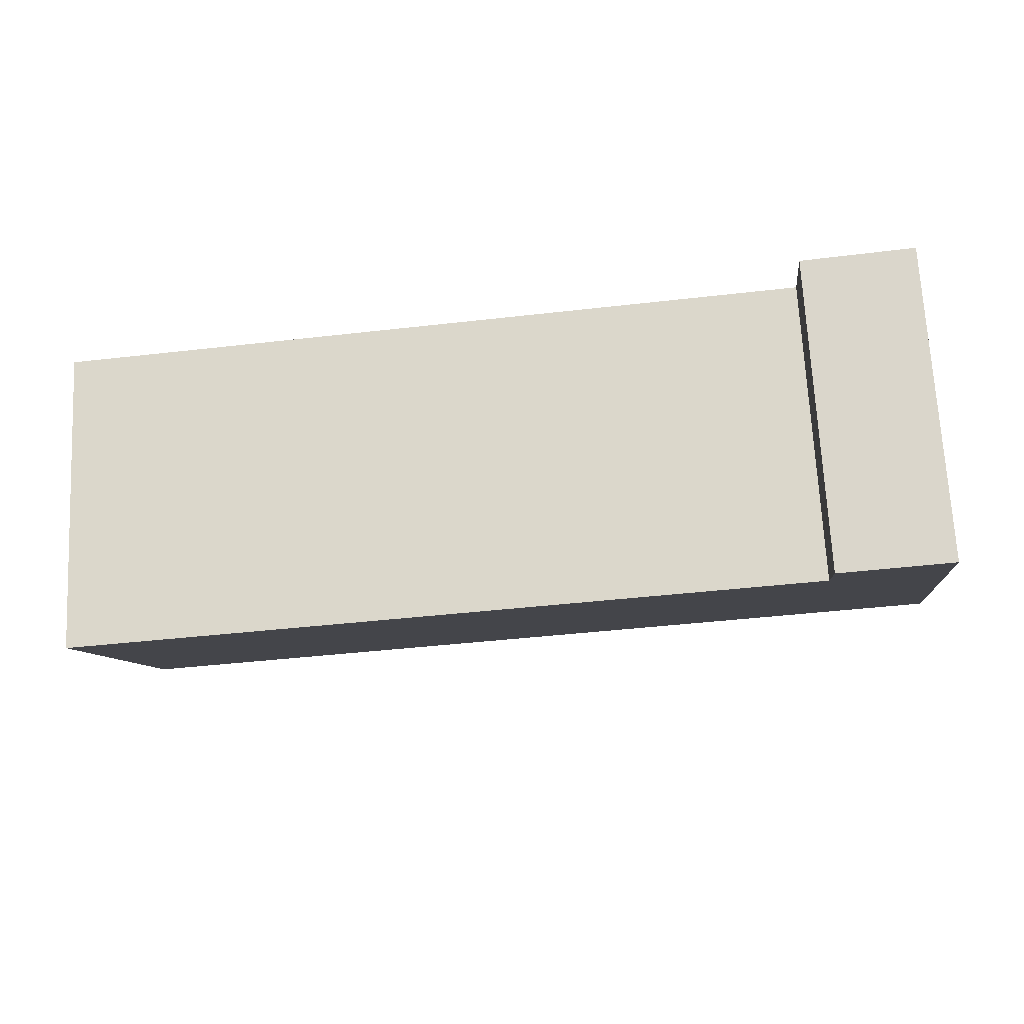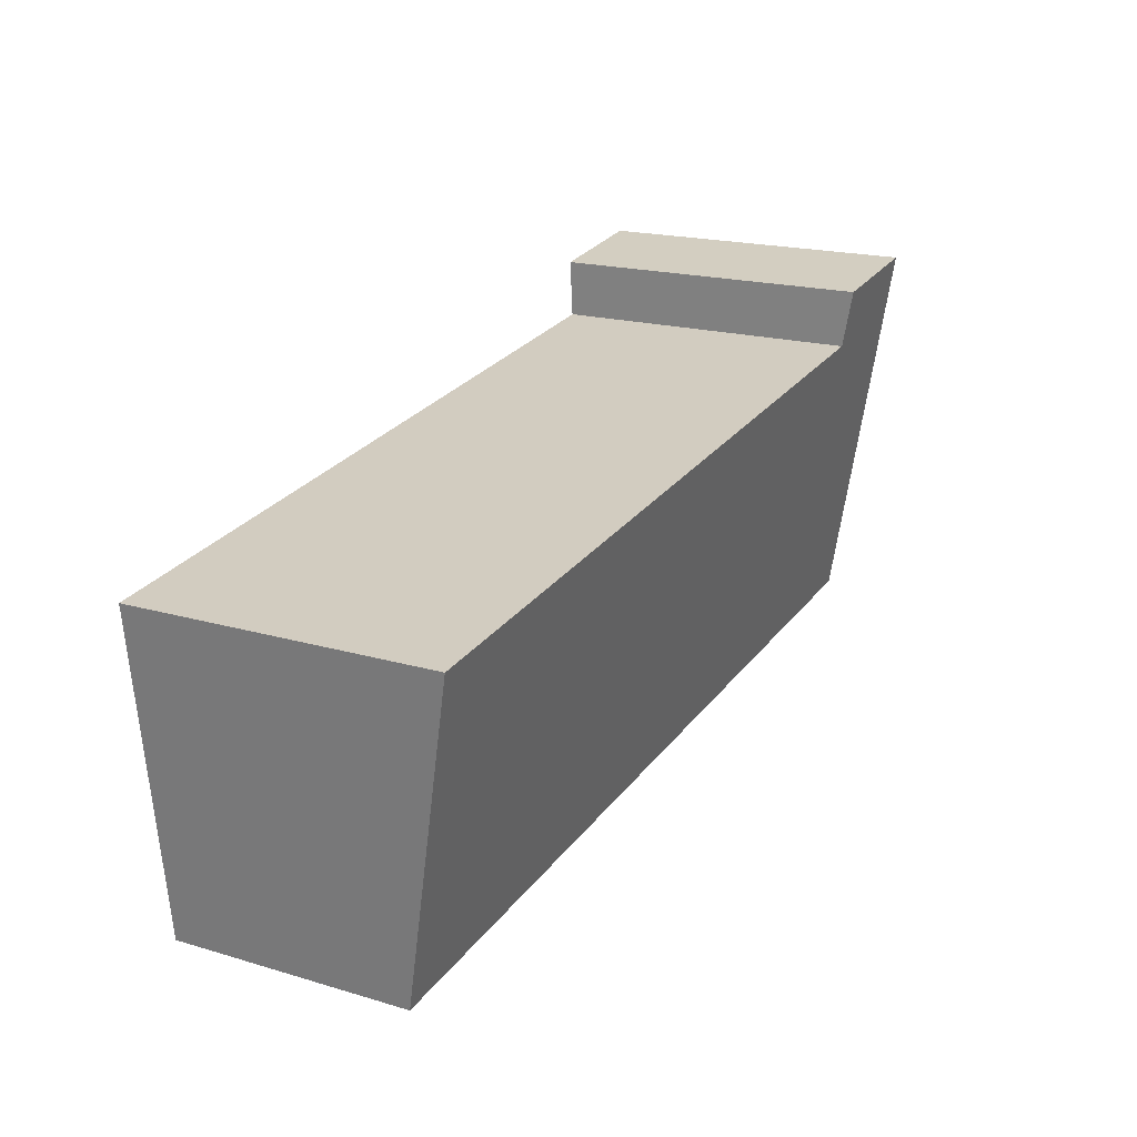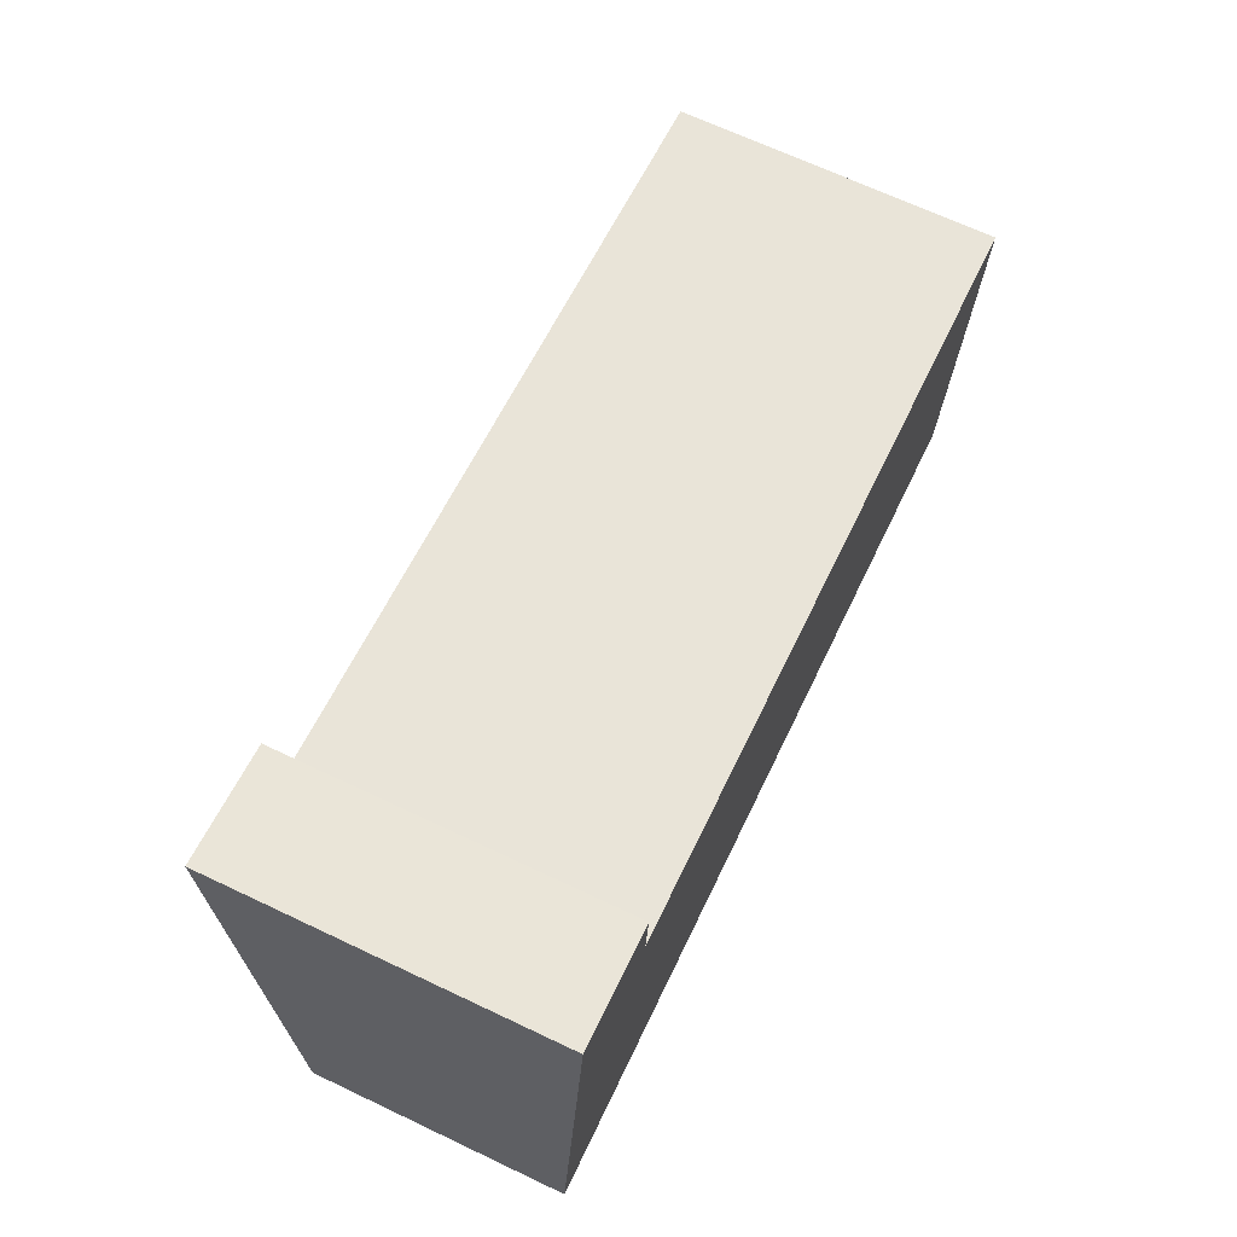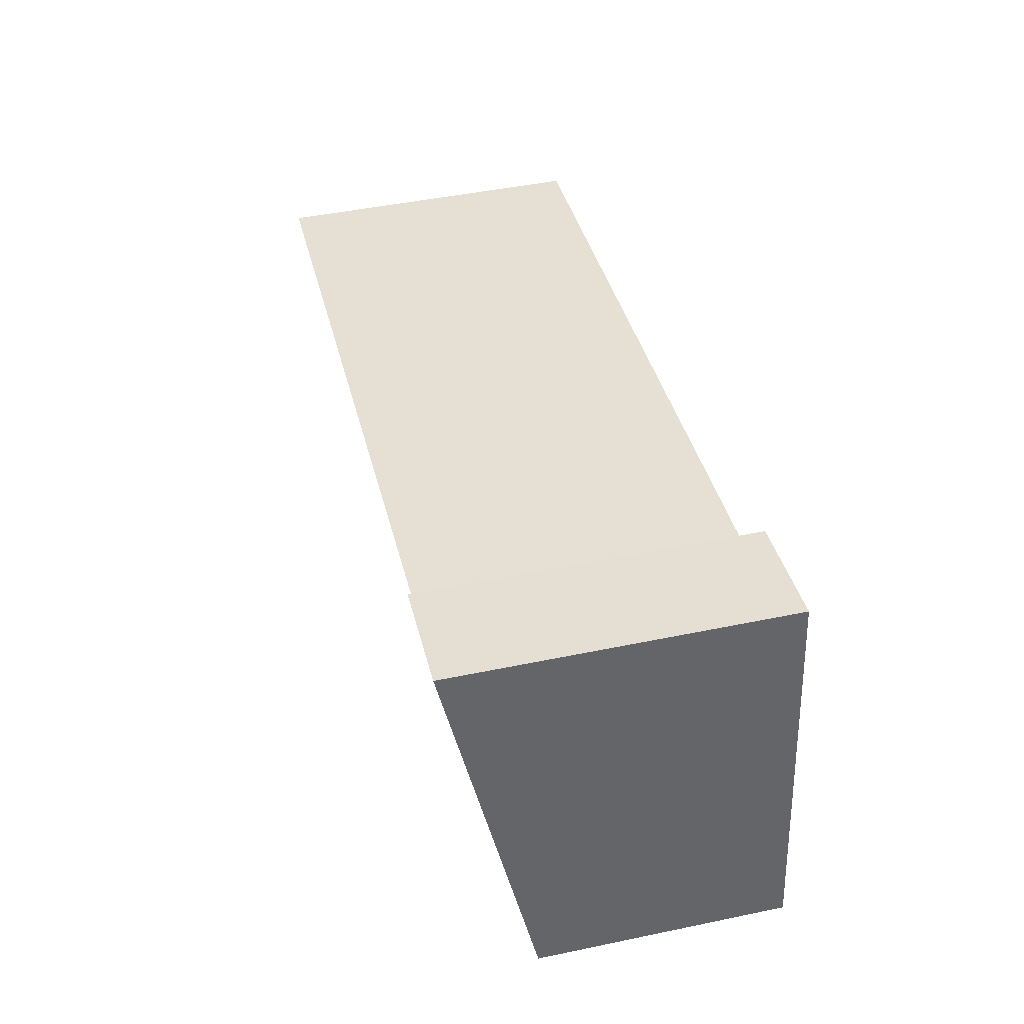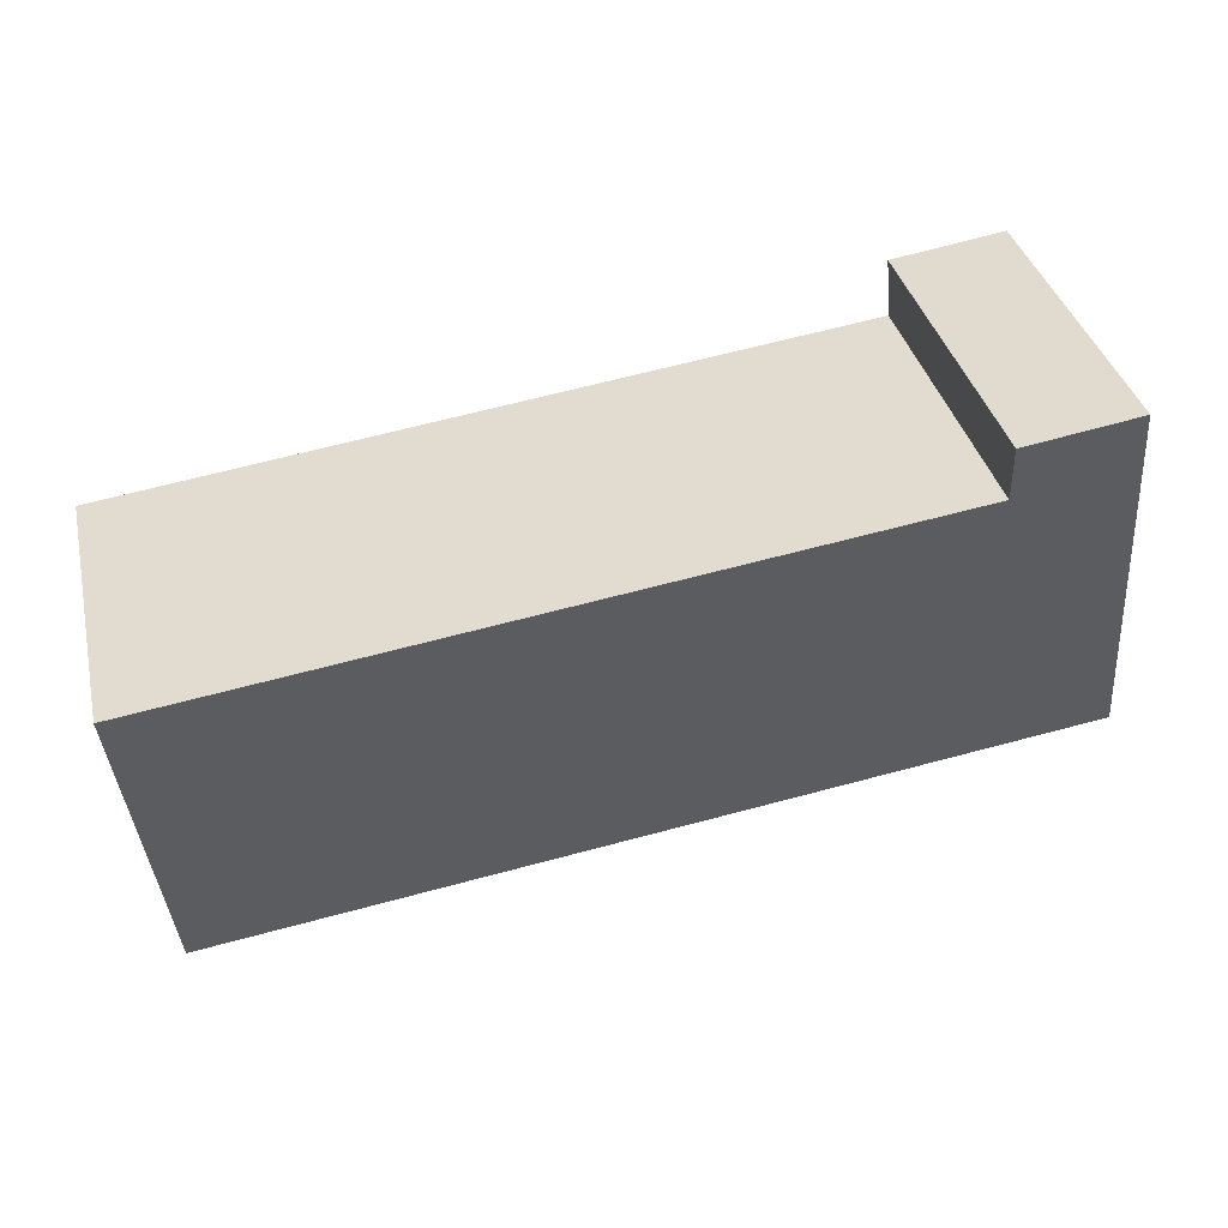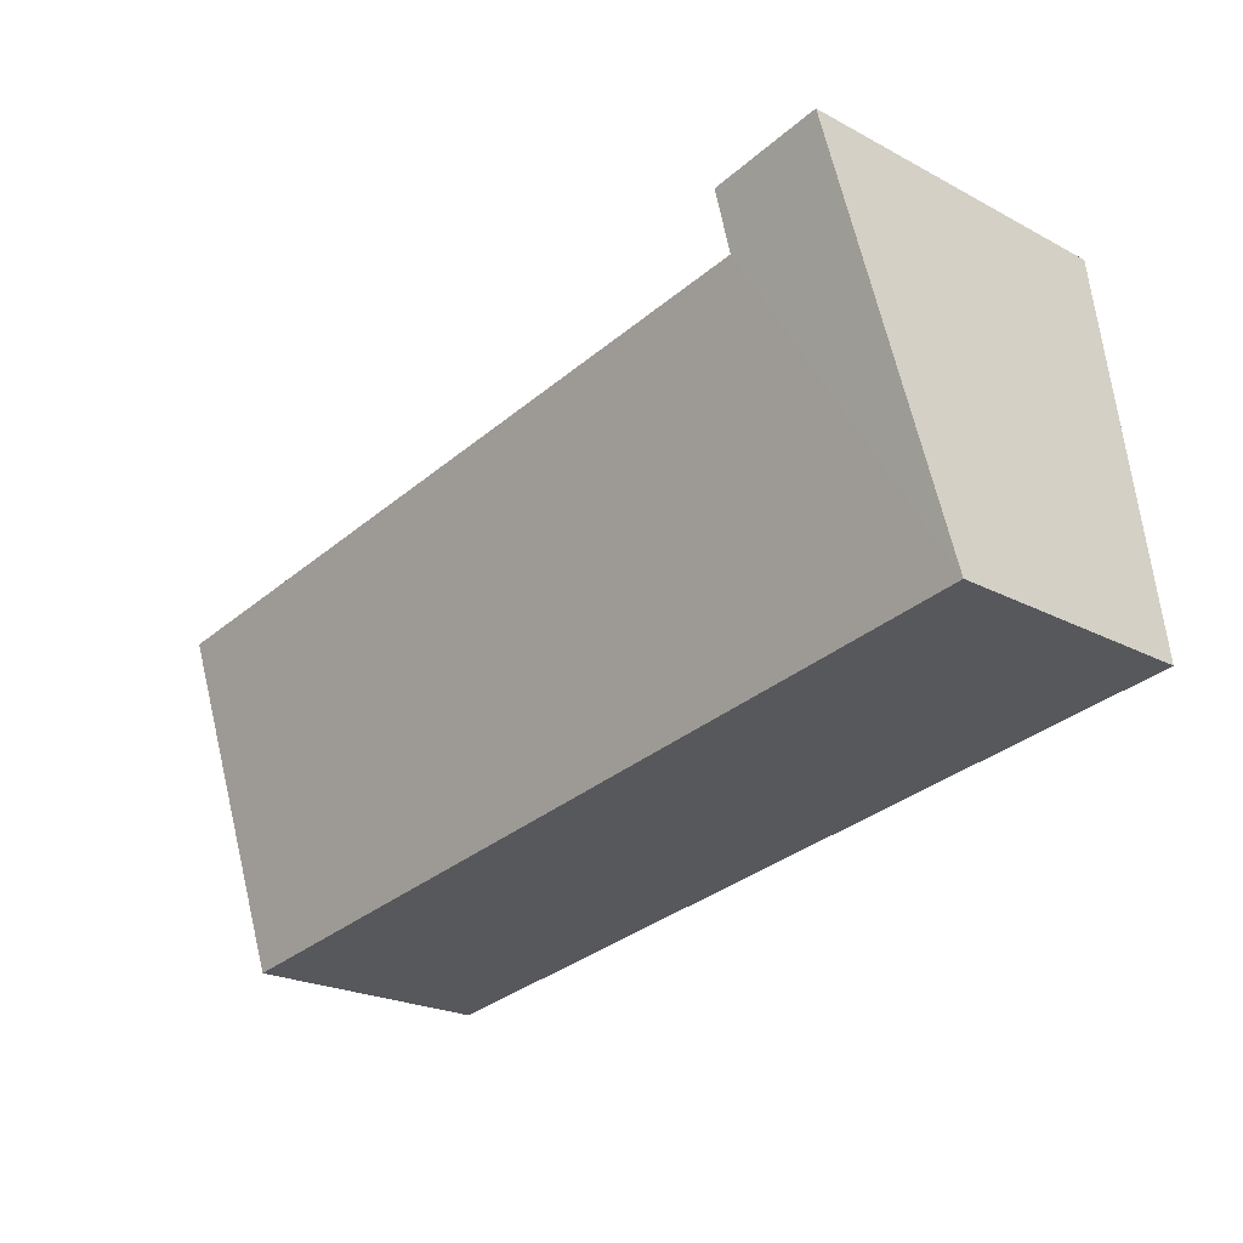
<metadata>
{"format":"obj","ext":"obj","renderer":"f3d","projection":"perspective","resolution":1024,"background":"white","views":[{"elev":69.6,"azim":177.1,"up":"+Z"},{"elev":18.7,"azim":119.5,"up":"+Z"},{"elev":68.4,"azim":-64.7,"up":"+Z"},{"elev":46.3,"azim":-103.4,"up":"+Z"},{"elev":36.5,"azim":167.1,"up":"+Z"},{"elev":-23.1,"azim":-131.8,"up":"+Z"}]}
</metadata>
<code>
v  12.73 3.613 -1.694
v  2.311 4.62 4.573
v  13.37 4.623 3.118
v  0 3.613 2.212e-16
v  0.726 4.802 5.667
v  2.38 4.797 5.421
v  13.37 -1.909e-16 3.118
v  12.73 1.037e-16 -1.694
v  2.38 -3.319e-16 5.421
v  2.311 -2.8e-16 4.573
v  0 0 0
v  0.726 -3.47e-16 5.667
g defaultobject
f 1 2 3
f 2 1 4
f 2 4 5
f 5 6 2
f 7 1 3
f 1 7 8
f 9 2 6
f 2 9 10
f 8 4 1
f 4 8 11
f 4 12 5
f 12 4 11
f 12 6 5
f 6 12 9
f 2 7 3
f 7 2 10
f 7 11 8
f 11 7 10
f 11 10 9
f 11 9 12

</code>
